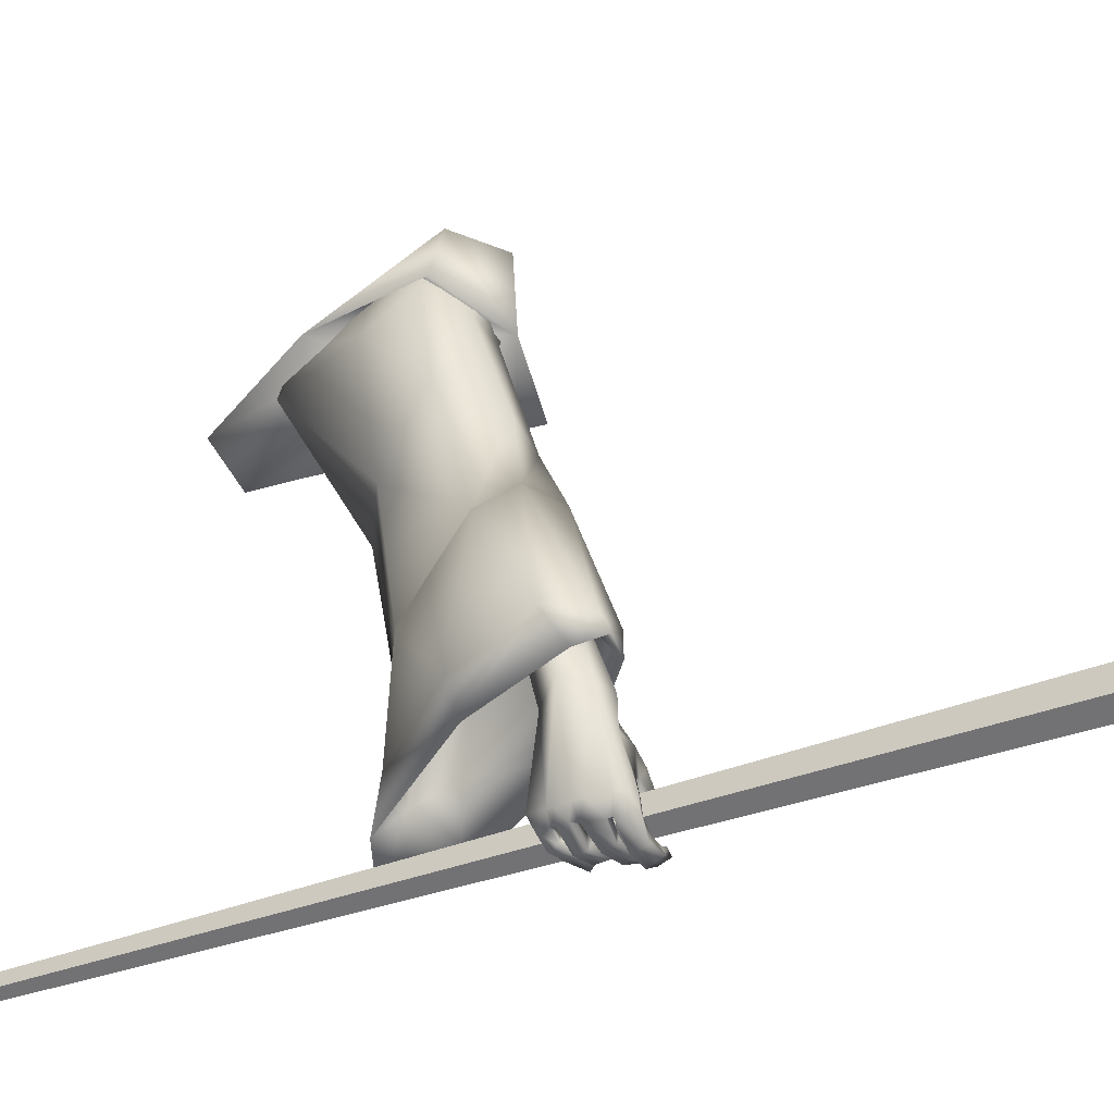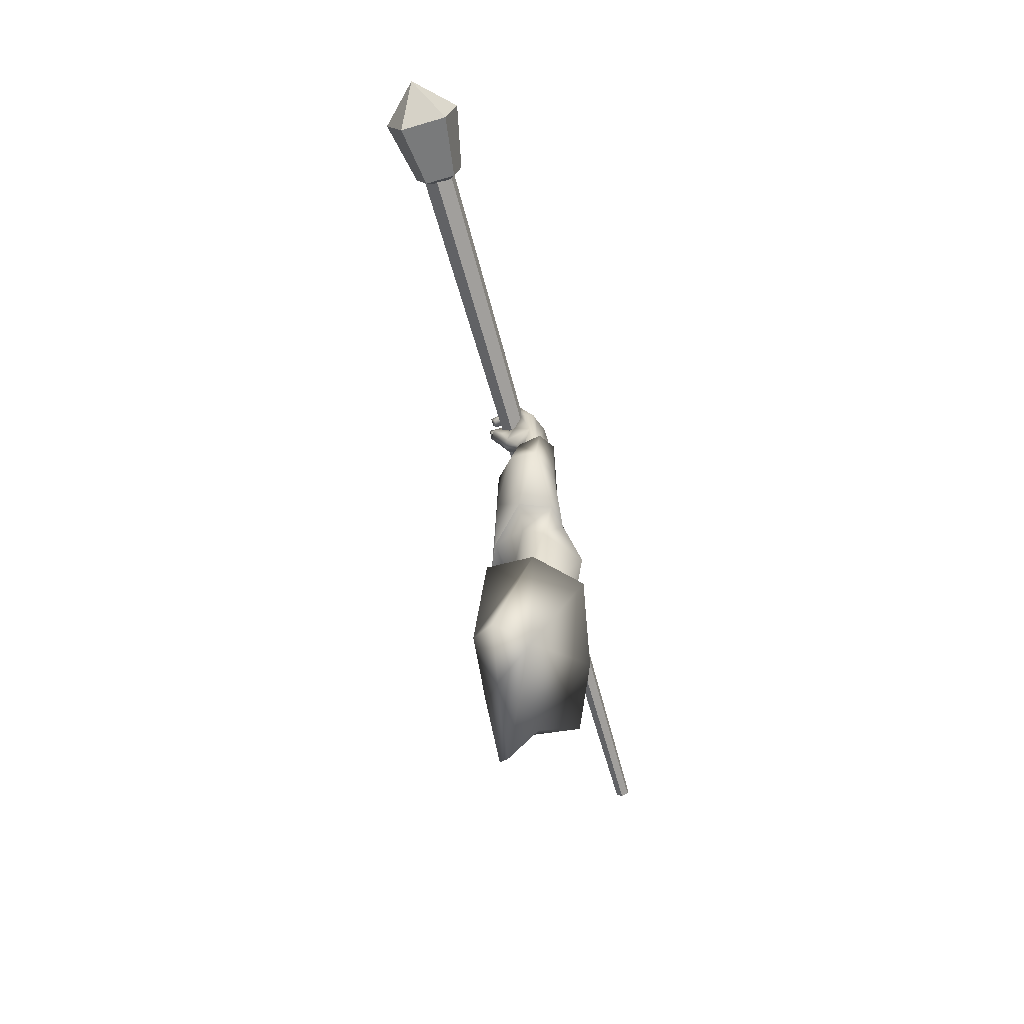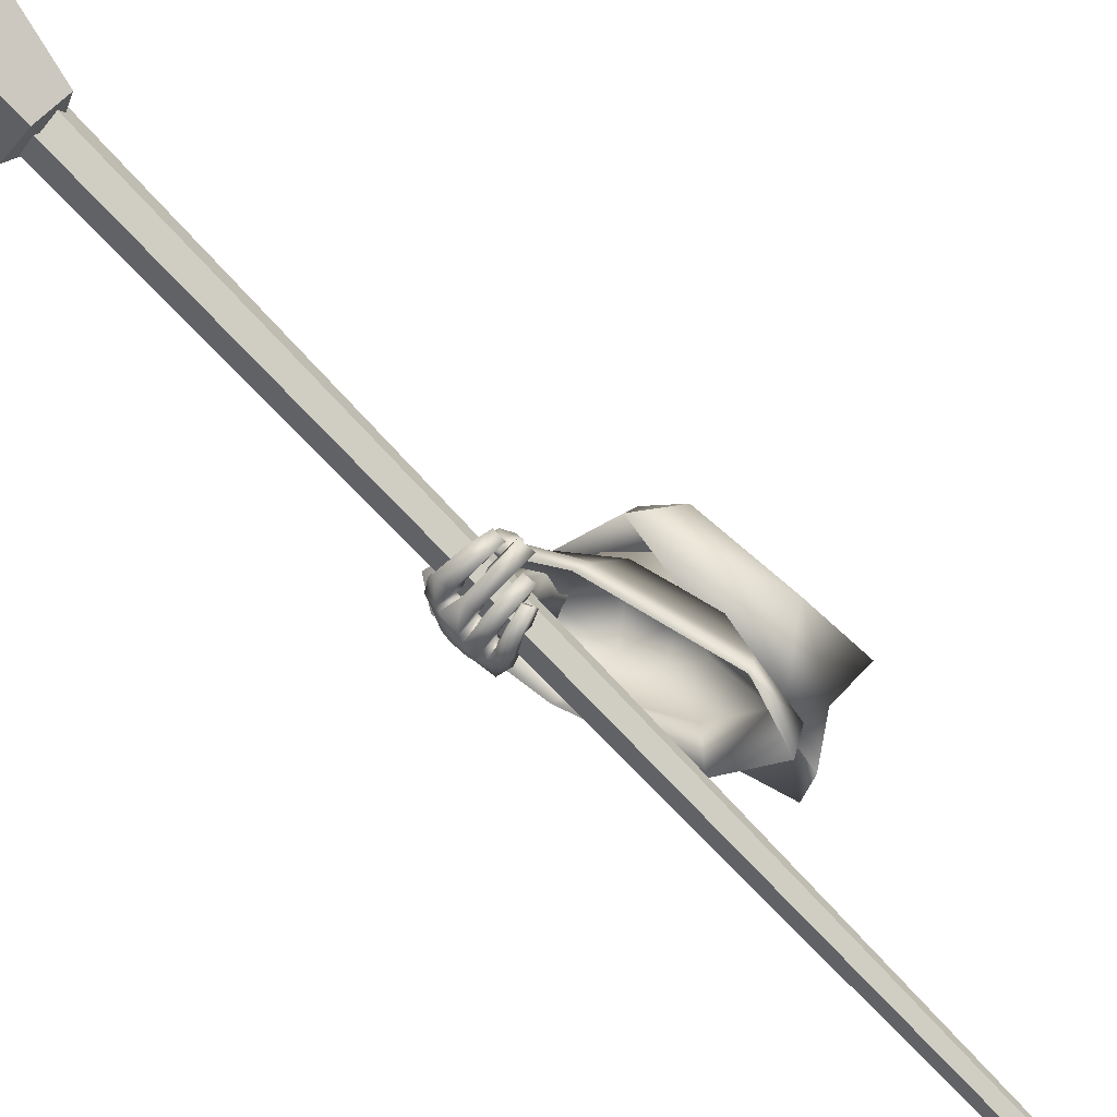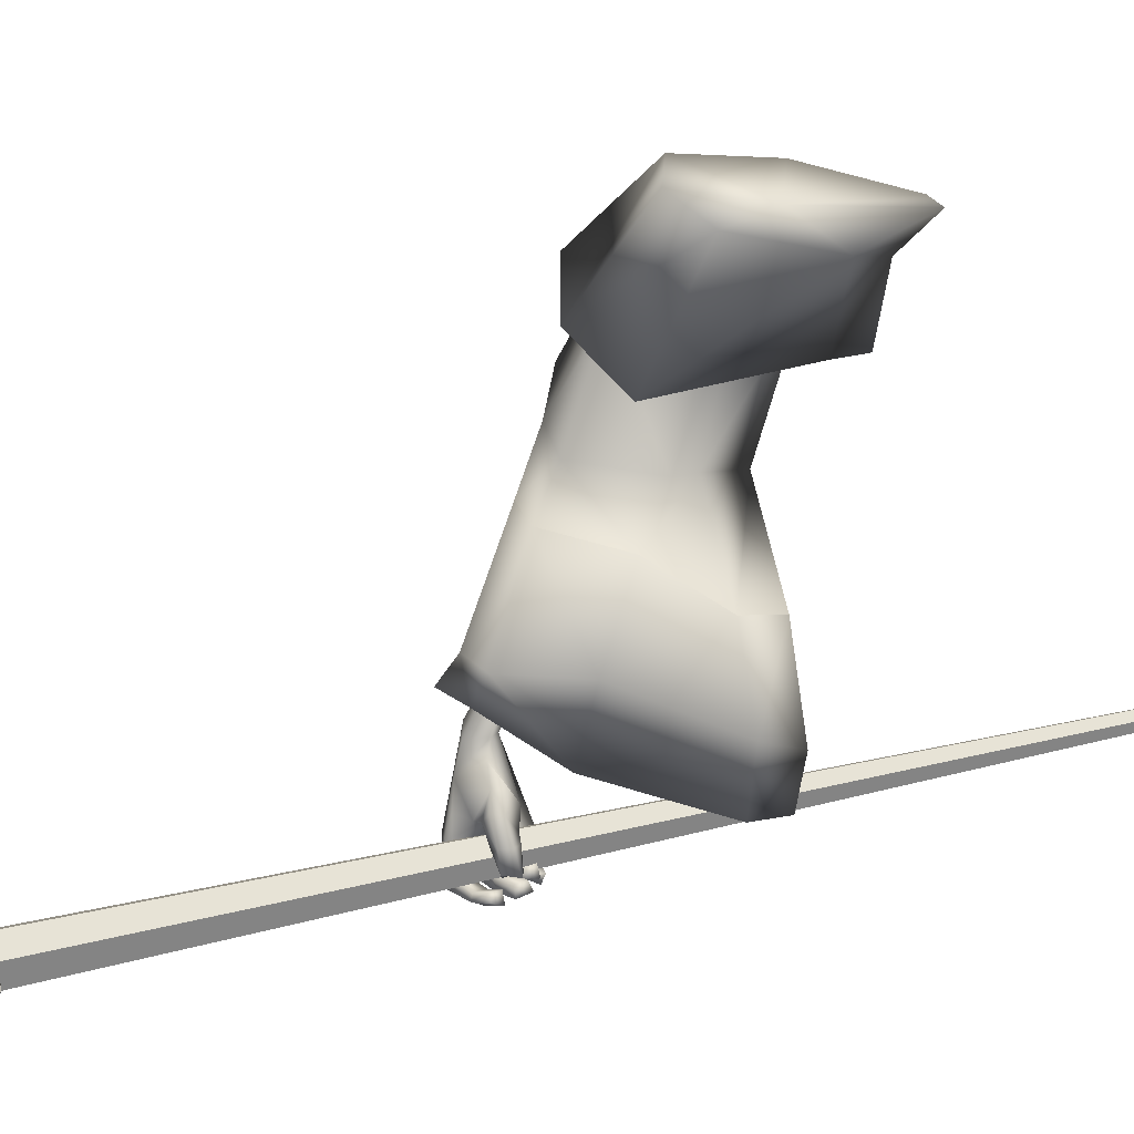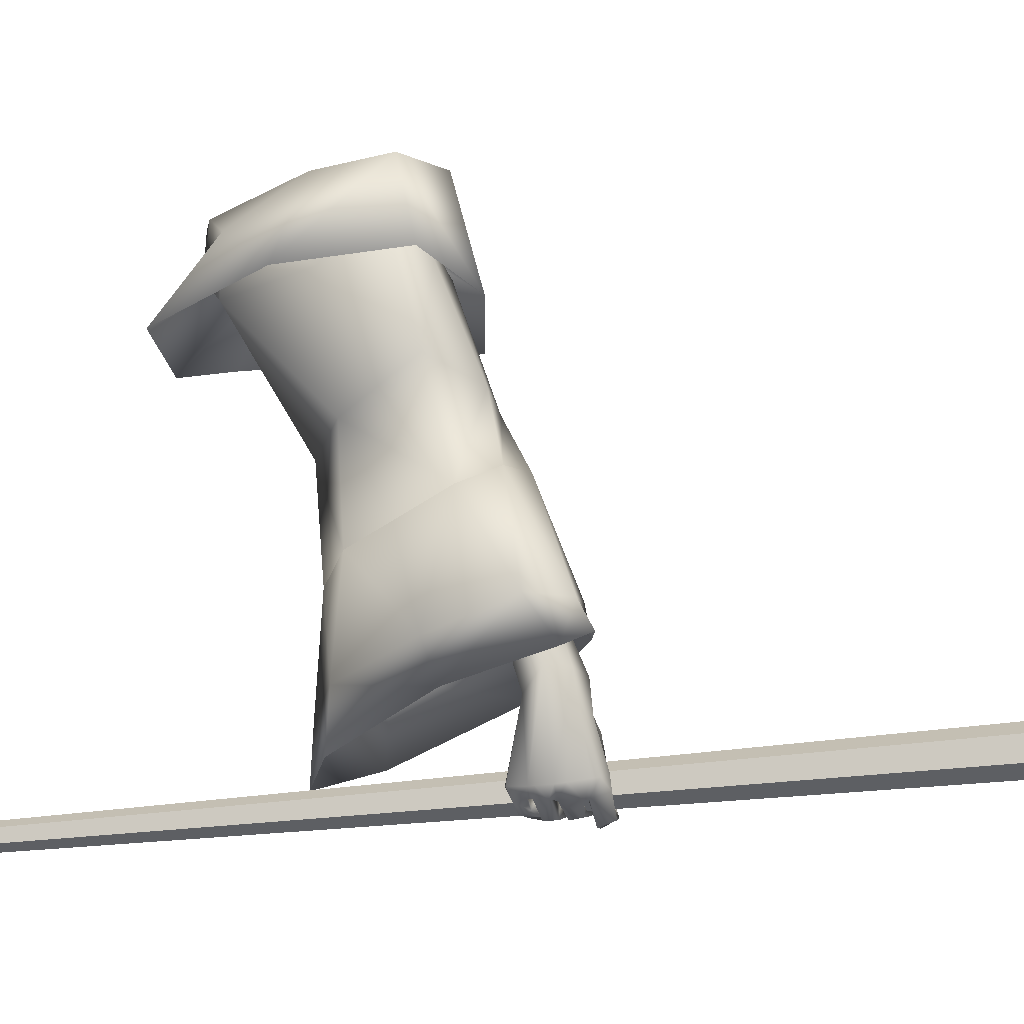
<metadata>
{"format":"obj","ext":"obj","renderer":"f3d","projection":"perspective","resolution":1024,"background":"white","views":[{"elev":-22.8,"azim":133.4,"up":"+Z"},{"elev":18.6,"azim":1.8,"up":"+Y"},{"elev":-77.9,"azim":-120.1,"up":"+Z"},{"elev":20.9,"azim":-110.6,"up":"+Z"},{"elev":-2.5,"azim":115.1,"up":"+Z"}]}
</metadata>
<code>
o Wizard.002_Plane.000
v 0.1324 -0.003347 -0.1513
v 0.1044 0.1102 -0.1828
v 0.08291 0.266 -0.1355
v 0.1936 0.2778 -0.08379
v 0.1719 0.1553 -0.09505
v 0.1486 0.009877 -0.1404
v 0.1209 0.3105 -0.0978
v 0.1298 0.1762 -0.1302
v 0.1521 0.4113 -0.5632
v 0.1629 0.3622 -0.4727
v 0.1643 0.4432 -0.5511
v 0.165 0.3765 -0.4671
v 0.1724 0.4652 -0.6742
v 0.1705 0.5056 -0.6754
v 0.2142 0.4032 -0.5735
v 0.2012 0.3659 -0.4878
v 0.2231 0.449 -0.6936
v 0.2122 0.4264 -0.5573
v 0.1987 0.3741 -0.4812
v 0.2252 0.4743 -0.6615
v 0.1569 0.4942 -0.7983
v 0.1654 0.5279 -0.781
v 0.2007 0.4173 -0.796
v 0.2186 0.4266 -0.7947
v 0.2152 0.46 -0.7935
v 0.1722 0.4234 -0.8175
v 0.1886 0.4282 -0.8269
v 0.1553 0.4247 -0.8245
v 0.1677 0.4301 -0.8314
v 0.1345 0.4279 -0.8242
v 0.133 0.4336 -0.8357
v 0.2152 0.4513 -0.7946
v 0.1848 0.4394 -0.8011
v 0.1885 0.4436 -0.8219
v 0.1729 0.4446 -0.8289
v 0.1373 0.4438 -0.8315
v 0.189 0.4193 -0.8071
v 0.1748 0.4443 -0.8094
v 0.1581 0.4462 -0.8195
v 0.1371 0.4459 -0.8245
v 0.2046 0.4285 -0.8127
v 0.2033 0.4443 -0.8086
v 0.1817 0.4387 -0.8082
v 0.2055 0.4534 -0.8091
v 0.1827 0.4466 -0.8021
v 0.1787 0.4529 -0.8339
v 0.1687 0.447 -0.8127
v 0.1445 0.4484 -0.8346
v 0.1445 0.4423 -0.8166
v 0.1161 0.44 -0.8195
v 0.1205 0.4427 -0.8035
v 0.1384 0.4647 -0.8309
v 0.1139 0.4572 -0.8157
v 0.1428 0.4637 -0.8177
v 0.118 0.4549 -0.8043
v 0.1764 0.471 -0.8327
v 0.1646 0.4684 -0.814
v 0.2043 0.472 -0.8099
v 0.1732 0.4651 -0.8039
v 0.1978 0.4794 -0.8102
v 0.1769 0.4719 -0.7995
v 0.1649 0.4782 -0.8333
v 0.1571 0.4713 -0.8089
v 0.1203 0.4661 -0.8325
v 0.1295 0.4672 -0.8141
v 0.09008 0.4571 -0.82
v 0.09299 0.4619 -0.808
v 0.1268 0.4882 -0.8152
v 0.09116 0.4776 -0.8084
v 0.121 0.4861 -0.8303
v 0.08588 0.4785 -0.8232
v 0.1626 0.4974 -0.8283
v 0.1496 0.4889 -0.8104
v 0.1681 0.4958 -0.8016
v 0.1878 0.5065 -0.8105
v 0.1559 0.4968 -0.8063
v 0.1842 0.5117 -0.8084
v 0.1463 0.5014 -0.8248
v 0.1576 0.5092 -0.8412
v 0.1238 0.4953 -0.8258
v 0.1216 0.4978 -0.8439
v 0.1002 0.488 -0.8171
v 0.09294 0.4874 -0.8322
v 0.1173 0.5142 -0.823
v 0.09771 0.5045 -0.8165
v 0.1153 0.5177 -0.8326
v 0.08924 0.5038 -0.8252
v 0.1399 0.5223 -0.8206
v 0.1524 0.5307 -0.8329
v 0.1554 0.5241 -0.7984
v 0.1662 0.5307 -0.8005
v 0.2061 0.4939 -0.7898
v 0.2111 0.4813 -0.7917
v 0.1896 0.516 -0.7857
v 0.1844 0.5248 -0.7842
v 0.1568 0.5224 -0.7832
v 0.1619 0.4872 -0.797
v 0.1696 0.4729 -0.7966
v 0.1735 0.4653 -0.7973
v 0.1619 0.4775 -0.6735
v 0.1767 0.5134 -0.719
v 0.1279 0.457 -0.7389
v 0.1661 0.5193 -0.7528
v 0.1498 0.4863 -0.6932
v 0.1248 0.4711 -0.7167
v 0.1112 0.4653 -0.7604
v 0.1097 0.4809 -0.7393
v 0.1027 0.4662 -0.7708
v 0.09299 0.4773 -0.7689
v 0.1043 0.4632 -0.804
v 0.08872 0.4704 -0.802
v 0.1436 0.4794 -0.7662
v 0.1304 0.4798 -0.7668
v 0.121 0.4784 -0.7789
v 0.09677 0.494 -0.7695
v 0.1122 0.4738 -0.8079
v 0.09982 0.4893 -0.8006
v 0.1171 0.4932 -0.7824
v 0.1091 0.4853 -0.8089
v 0.1164 0.4963 -0.7381
v 0.1281 0.4705 -0.7657
v 0.1319 0.4993 -0.7528
v 0.1428 0.5044 -0.7558
v 0.1278 0.4901 -0.7155
v 0.1943 0.496 -0.6637
v 0.1904 0.0255 -0.2154
v 0.2482 0.2968 -0.1802
v 0.2587 0.2124 -0.2165
v 0.2082 0.1197 -0.2667
v 0.1976 0.1985 -0.2652
v 0.2022 0.3306 -0.2094
v 0.1763 0.3453 -0.2433
v 0.2121 0.4015 -0.3554
v 0.2896 0.3587 -0.3211
v 0.1704 0.3981 -0.3841
v 0.1472 0.2872 -0.4087
v 0.2507 0.3796 -0.4637
v 0.2415 0.2302 -0.3862
v 0.195 0.2129 -0.5324
v 0.148 0.2557 -0.4087
v 0.2208 0.2883 -0.5016
v 0.1612 0.432 -0.4484
v 0.09926 0.2319 -0.5501
v 0.1122 0.3352 -0.4746
v 0.2267 0.4274 -0.4433
v 0.2098 0.06215 -0.1646
v 0.197 0.1777 -0.4307
v 0.259 0.08772 -0.2502
v 0.1372 0.1566 -0.5738
v 0.2133 0.08283 -0.3272
v 0.1015 0.3452 -0.3081
v 0.1939 0.3894 -0.2515
v 0.2919 0.3529 -0.2044
v 0.3072 0.1777 -0.2192
v 0.2412 0.02089 -0.3346
v 0.2891 0.00972 -0.2815
v 0.1435 0.1237 -0.1881
v 0.1255 0.2284 -0.1644
v 0.1275 0.2391 -0.1423
v 0.1714 0.2045 -0.11
v 0.1571 0.1408 -0.1266
v 0.1545 0.1285 -0.1762
v 0.1584 0.1052 -0.1638
v 0.2507 0.3796 -0.4637
v 0.195 0.2129 -0.5324
v 0.2208 0.2883 -0.5016
v 0.2308 0.4515 -0.5819
v 0.1612 0.432 -0.4484
v 0.1408 0.4868 -0.5932
v 0.09926 0.2319 -0.5501
v 0.1122 0.3352 -0.4746
v 0.1921 0.4999 -0.5878
v 0.2267 0.4274 -0.4433
v 0.1906 0.1937 -0.685
v 0.2395 0.3318 -0.6293
v 0.1101 0.3788 -0.6043
v 0.09619 0.207 -0.6929
v 0.1372 0.1566 -0.5738
v 0.124 0.1374 -0.7253
v 0.1998 0.5255 -0.6254
v 0.2295 0.4972 -0.6408
v 0.1559 0.5019 -0.6346
v 0.2106 0.1983 -0.766
v 0.1436 0.1423 -0.8076
v 0.09749 0.218 -0.7843
v 0.2391 0.3555 -0.6861
v 0.1101 0.4059 -0.7034
v 0.1962 0.3006 -0.519
v 0.1805 0.2547 -0.5377
v 0.2195 0.4325 -0.5867
v 0.2309 0.3556 -0.4958
v 0.1867 0.3863 -0.4911
v 0.1439 0.4621 -0.5962
v 0.1223 0.2663 -0.5485
v 0.1301 0.3291 -0.5026
v 0.187 0.4731 -0.5916
v 0.2159 0.3845 -0.4844
v 0.1857 0.2161 -0.6732
v 0.2268 0.332 -0.6264
v 0.1181 0.3714 -0.6054
v 0.1065 0.2272 -0.6799
v 0.1453 0.2205 -0.5629
v 0.1299 0.1687 -0.7071
v 0.4127 -0.4384 -0.8896
v 0.401 -0.4408 -0.8985
v 0.388 -0.4449 -0.8927
v 0.3866 -0.4467 -0.878
v 0.3982 -0.4443 -0.8691
v 0.4112 -0.4401 -0.8749
v 0.01442 1.061 -0.7584
v -0.0115 1.055 -0.7783
v -0.04056 1.046 -0.7654
v -0.0437 1.042 -0.7327
v -0.01778 1.047 -0.7129
v 0.01128 1.057 -0.7257
v 0.03115 1.067 -0.7633
v -0.019 1.056 -0.794
v -0.06164 1.041 -0.755
v -0.03786 1.042 -0.7001
v 0.01949 1.059 -0.7052
v 0.02335 1.194 -0.7634
v -0.05502 1.177 -0.8115
v -0.1217 1.153 -0.7504
v -0.08449 1.155 -0.6646
v 0.005128 1.181 -0.6726
v -0.007877 1.033 -0.7454
v -0.06729 1.247 -0.7256
f 209 214 208
f 213 206 207
f 211 204 205
f 204 215 209
f 214 207 208
f 212 205 206
f 204 207 206
f 213 214 210
f 216 225 220
f 224 218 219
f 222 216 217
f 225 219 220
f 223 217 218
f 220 226 216
f 218 226 219
f 216 226 217
f 219 226 220
f 217 226 218
f 225 227 224
f 223 227 222
f 221 227 225
f 224 227 223
f 222 227 221
f 209 215 214
f 213 212 206
f 211 210 204
f 204 210 215
f 214 213 207
f 212 211 205
f 206 205 204
f 204 209 208
f 208 207 204
f 210 211 212
f 212 213 210
f 214 215 210
f 216 221 225
f 224 223 218
f 222 221 216
f 225 224 219
f 223 222 217
f 5 4 8
f 1 6 8
f 6 5 8
f 1 2 126
f 7 3 8
f 6 146 5
f 3 2 8
f 2 1 8
f 6 126 146
f 4 7 8
f 6 1 126
f 9 12 11
f 11 100 13
f 13 15 9
f 9 16 10
f 11 20 125
f 11 19 18
f 20 15 17
f 18 16 15
f 112 99 102
f 13 100 102
f 17 32 20
f 20 93 125
f 17 23 24
f 37 27 41
f 26 29 27
f 28 31 29
f 41 34 42
f 27 35 34
f 29 36 35
f 43 26 37
f 26 39 28
f 28 40 30
f 39 36 40
f 30 36 31
f 35 38 34
f 33 37 23
f 24 42 32
f 23 41 24
f 43 34 38
f 42 45 44
f 43 33 45
f 45 46 44
f 47 48 46
f 49 50 48
f 50 52 48
f 49 55 51
f 53 54 52
f 51 53 50
f 54 47 57
f 48 56 46
f 52 57 56
f 46 58 44
f 47 59 57
f 59 56 57
f 58 61 60
f 61 62 60
f 62 65 64
f 64 67 66
f 65 69 67
f 69 70 71
f 71 64 66
f 62 70 72
f 70 73 72
f 65 73 68
f 63 74 73
f 60 72 75
f 74 72 73
f 74 77 75
f 76 79 77
f 78 81 79
f 80 83 81
f 80 85 82
f 81 87 86
f 86 85 84
f 82 87 83
f 78 84 80
f 79 86 89
f 86 88 89
f 76 88 78
f 77 89 91
f 89 90 91
f 32 44 25
f 58 25 44
f 60 93 58
f 75 92 60
f 77 94 75
f 95 91 22
f 90 22 91
f 90 21 96
f 74 21 76
f 61 97 74
f 99 61 59
f 99 45 33
f 67 71 66
f 123 103 96
f 103 22 96
f 102 104 105
f 101 100 14
f 102 107 106
f 106 109 108
f 108 111 110
f 121 102 106
f 106 114 113
f 110 114 108
f 109 117 111
f 117 118 119
f 116 118 114
f 117 116 111
f 107 115 109
f 115 122 118
f 118 113 114
f 106 113 121
f 121 113 112
f 122 112 113
f 21 123 96
f 107 124 120
f 105 104 124
f 100 101 104
f 122 124 123
f 95 22 101
f 95 125 94
f 94 125 92
f 92 125 93
f 25 20 32
f 9 10 12
f 13 9 11
f 11 14 100
f 13 17 15
f 9 15 16
f 125 14 11
f 11 18 20
f 11 12 19
f 20 18 15
f 18 19 16
f 23 17 33
f 13 102 17
f 112 21 97
f 112 97 98
f 17 102 99
f 99 33 17
f 112 98 99
f 17 24 32
f 20 25 93
f 37 26 27
f 26 28 29
f 28 30 31
f 41 27 34
f 27 29 35
f 29 31 36
f 43 38 26
f 26 38 39
f 28 39 40
f 39 35 36
f 30 40 36
f 35 39 38
f 33 43 37
f 24 41 42
f 23 37 41
f 43 42 34
f 42 43 45
f 45 47 46
f 47 49 48
f 49 51 50
f 50 53 52
f 49 54 55
f 53 55 54
f 51 55 53
f 54 49 47
f 48 52 56
f 52 54 57
f 46 56 58
f 47 45 59
f 59 58 56
f 58 59 61
f 61 63 62
f 62 63 65
f 64 65 67
f 65 68 69
f 69 68 70
f 71 70 64
f 62 64 70
f 70 68 73
f 65 63 73
f 63 61 74
f 60 62 72
f 74 75 72
f 74 76 77
f 76 78 79
f 78 80 81
f 80 82 83
f 80 84 85
f 81 83 87
f 86 87 85
f 82 85 87
f 78 88 84
f 79 81 86
f 86 84 88
f 76 90 88
f 77 79 89
f 89 88 90
f 32 42 44
f 58 93 25
f 60 92 93
f 75 94 92
f 77 95 94
f 95 77 91
f 90 96 22
f 90 76 21
f 74 97 21
f 61 98 97
f 99 98 61
f 99 59 45
f 67 69 71
f 103 101 22
f 102 100 104
f 102 105 107
f 106 107 109
f 108 109 111
f 121 112 102
f 106 108 114
f 110 116 114
f 109 115 117
f 117 115 118
f 116 119 118
f 110 111 116
f 117 119 116
f 107 120 115
f 115 120 122
f 118 122 113
f 122 123 112
f 21 112 123
f 107 105 124
f 103 123 101
f 122 120 124
f 124 104 101
f 101 123 124
f 101 14 125
f 125 95 101
f 128 4 5
f 146 128 5
f 131 3 7
f 3 130 2
f 133 132 131
f 128 134 127
f 132 136 130
f 148 138 128
f 141 137 138
f 145 135 133
f 135 144 136
f 147 139 138
f 144 140 136
f 130 140 129
f 2 129 126
f 137 133 134
f 134 131 127
f 4 131 7
f 143 147 140
f 129 147 148
f 126 148 146
f 142 171 144
f 144 170 143
f 143 178 149
f 139 166 141
f 145 168 142
f 149 165 139
f 141 164 137
f 137 173 145
f 172 168 173
f 165 175 166
f 178 174 165
f 168 176 171
f 176 170 171
f 172 182 169
f 174 186 175
f 179 183 174
f 187 177 176
f 169 187 176
f 181 172 167
f 167 173 164
f 185 179 177
f 177 178 170
f 186 167 175
f 175 164 166
f 192 196 197
f 189 199 198
f 202 198 203
f 192 200 193
f 194 200 195
f 196 182 180
f 198 186 183
f 203 183 184
f 201 187 200
f 193 187 182
f 196 181 190
f 197 190 191
f 203 185 201
f 202 201 194
f 186 190 181
f 199 191 190
f 188 192 191
f 128 127 4
f 146 148 128
f 131 132 3
f 3 132 130
f 133 135 132
f 128 138 134
f 132 135 136
f 148 147 138
f 134 138 137
f 139 141 138
f 145 142 135
f 135 142 144
f 147 149 139
f 144 143 140
f 130 136 140
f 2 130 129
f 137 145 133
f 134 133 131
f 4 127 131
f 143 149 147
f 129 140 147
f 126 129 148
f 142 168 171
f 144 171 170
f 143 170 178
f 139 165 166
f 145 173 168
f 149 178 165
f 141 166 164
f 137 164 173
f 172 169 168
f 165 174 175
f 178 179 174
f 168 169 176
f 176 177 170
f 172 180 182
f 174 183 186
f 179 184 183
f 187 185 177
f 169 182 187
f 181 180 172
f 167 172 173
f 185 184 179
f 177 179 178
f 186 181 167
f 175 167 164
f 192 193 196
f 189 188 199
f 202 189 198
f 192 195 200
f 194 201 200
f 196 193 182
f 198 199 186
f 203 198 183
f 201 185 187
f 193 200 187
f 196 180 181
f 197 196 190
f 203 184 185
f 202 203 201
f 186 199 190
f 199 188 191
f 188 189 194
f 202 194 189
f 195 192 188
f 197 191 192
f 188 194 195
f 4 154 153
f 126 150 155
f 126 156 146
f 4 152 7
f 146 154 5
f 3 152 151
f 2 151 150
f 160 154 161
f 155 157 162
f 163 155 162
f 159 153 160
f 163 154 156
f 158 152 159
f 150 158 157
f 158 161 162
f 4 5 154
f 126 2 150
f 126 155 156
f 4 153 152
f 146 156 154
f 3 7 152
f 2 3 151
f 160 153 154
f 155 150 157
f 163 156 155
f 159 152 153
f 163 161 154
f 158 151 152
f 150 151 158
f 162 157 158
f 158 159 160
f 160 161 158
f 163 162 161

</code>
